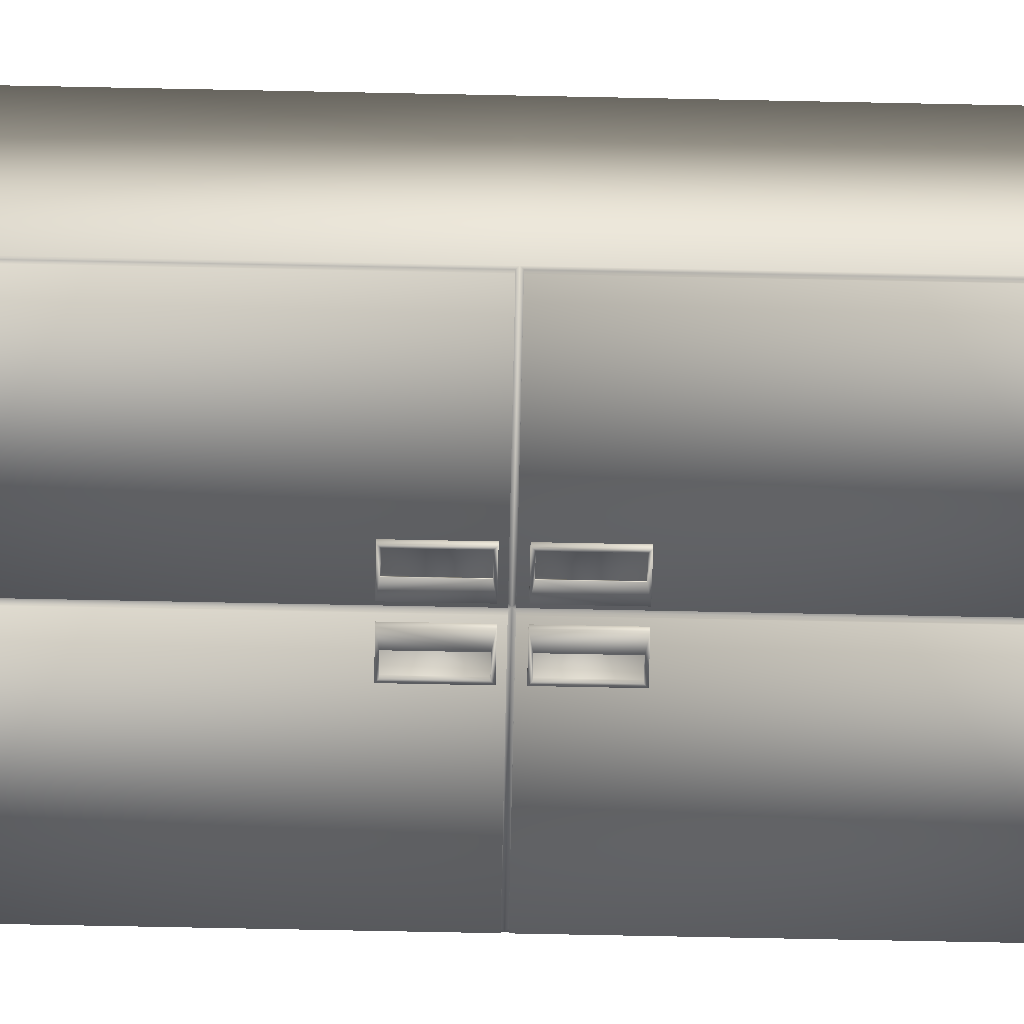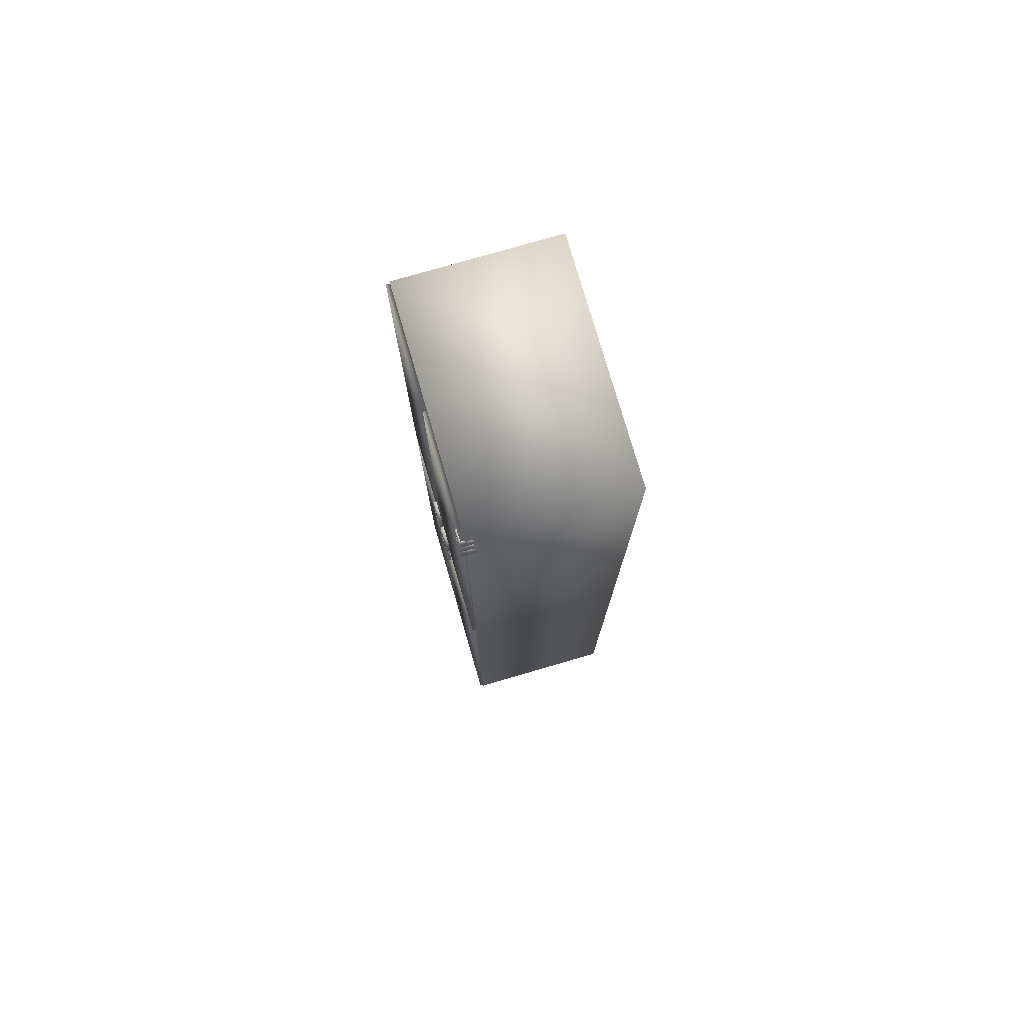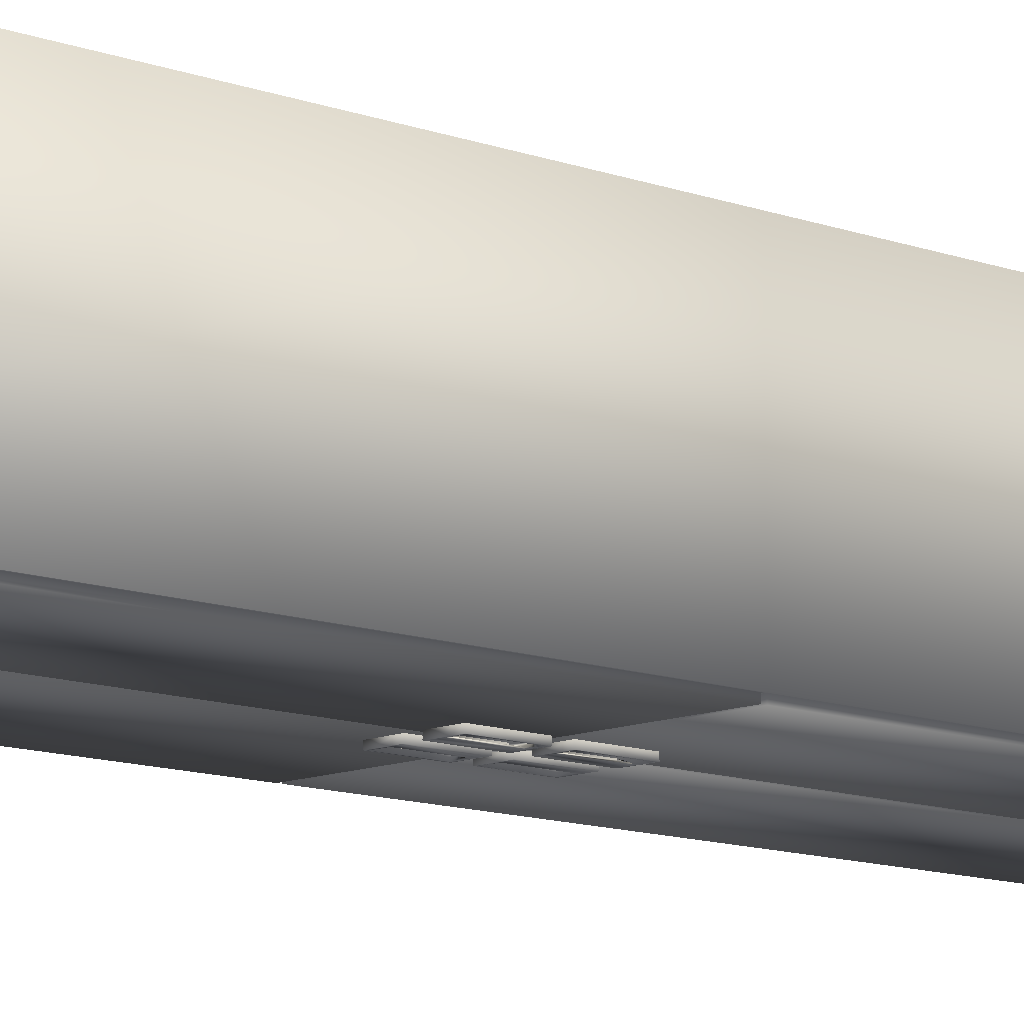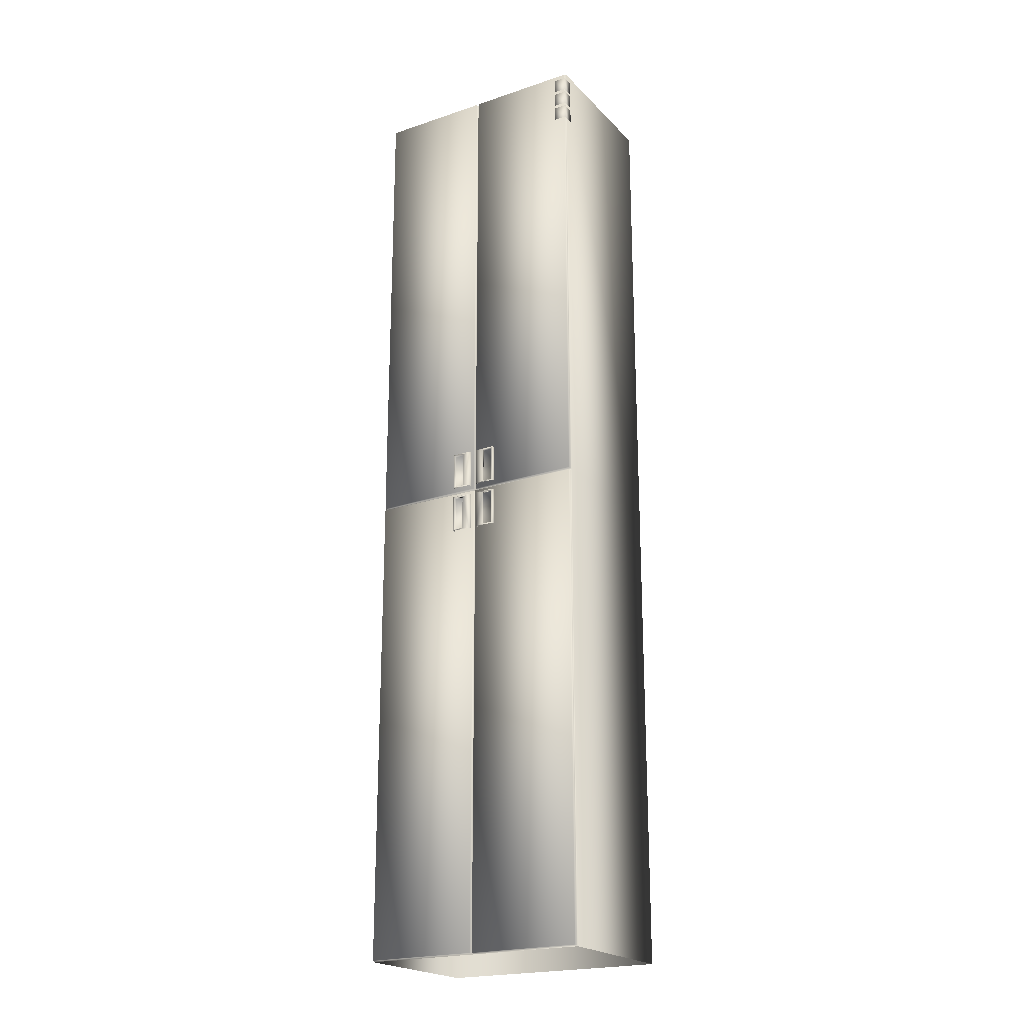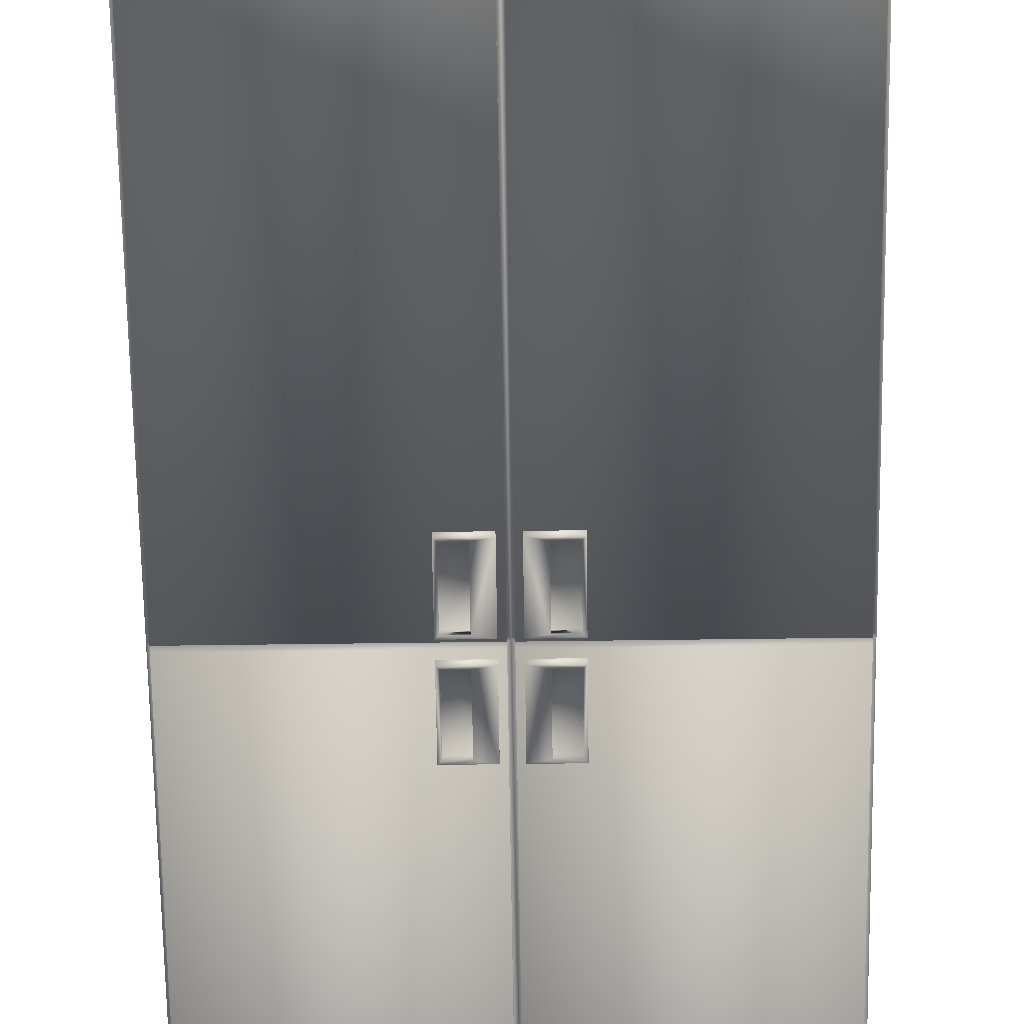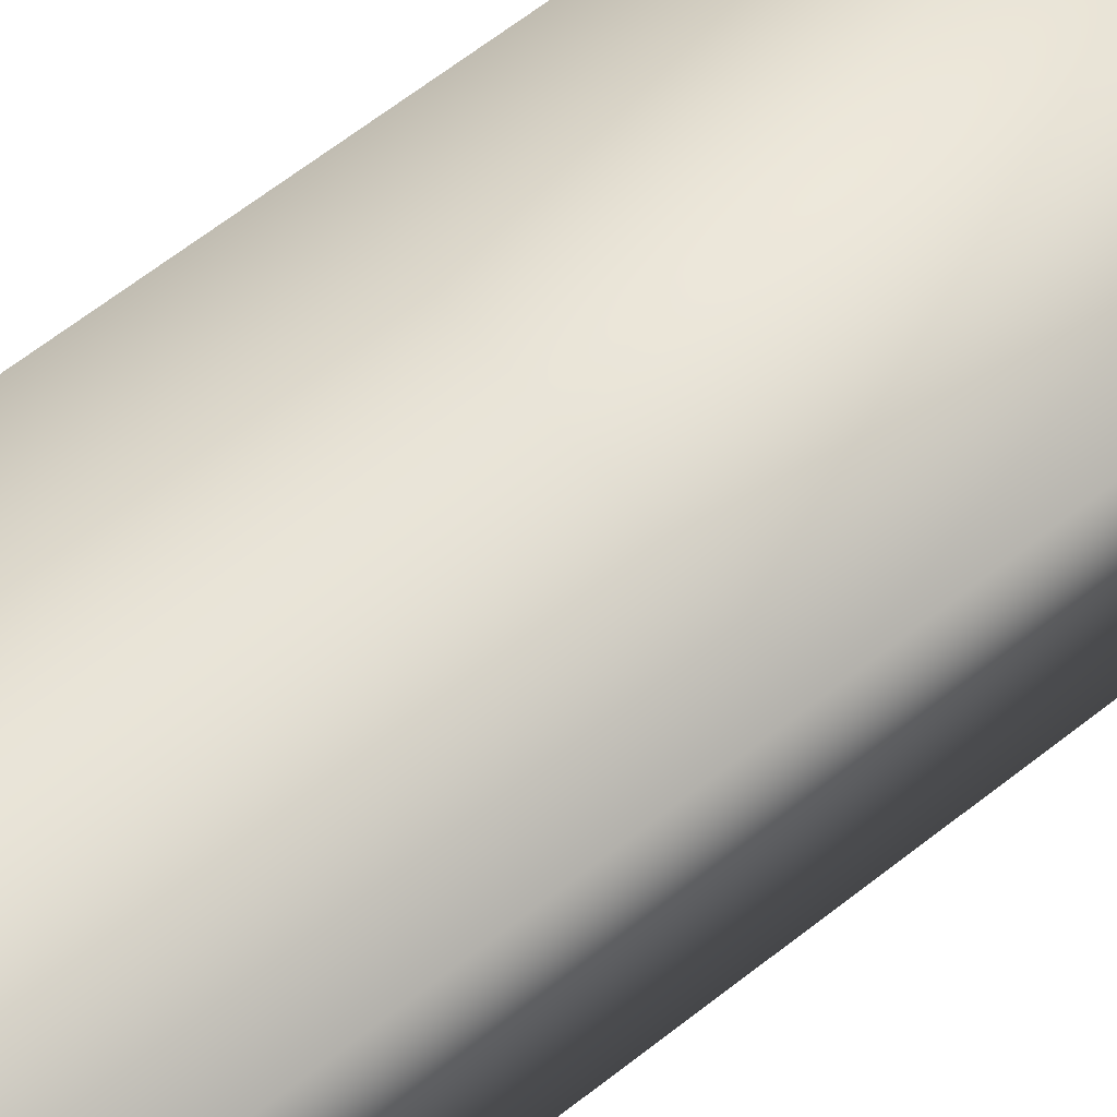
<metadata>
{"format":"obj","ext":"obj","renderer":"f3d","projection":"perspective","resolution":1024,"background":"white","views":[{"elev":-66.2,"azim":-91.2,"up":"+Z"},{"elev":77.4,"azim":-106.2,"up":"+Y"},{"elev":-11.1,"azim":-133.4,"up":"+Z"},{"elev":-21.3,"azim":-149.2,"up":"+Y"},{"elev":-57.0,"azim":-179.2,"up":"+Z"},{"elev":61.2,"azim":50.8,"up":"+Z"}]}
</metadata>
<code>
v  -29.93 250 20.92
v  0.0735 250 20.92
v  0.0735 250 -19.08
v  -29.93 250 -19.08
v  -29.93 0 20.92
v  0.0735 0 20.92
v  0.0735 125 20.92
v  -29.93 125 20.92
v  30.07 0 20.92
v  30.07 0 -19.08
v  30.07 125 -19.08
v  30.07 125 20.92
v  29.73 0.3417 -20.04
v  0.4152 0.3417 -20.04
v  0.4152 124.7 -20.04
v  29.73 124.7 -20.04
v  -29.93 0 -19.08
v  -29.93 125 -19.08
v  30.07 250 20.92
v  30.07 250 -19.08
v  -0.2681 0.3417 -20.04
v  -29.58 0.3417 -20.04
v  -29.58 124.7 -20.04
v  -0.2681 124.7 -20.04
v  0.4152 125.3 -20.04
v  0.4152 249.7 -20.04
v  29.73 249.7 -20.04
v  29.73 125.3 -20.04
v  -29.58 125.3 -20.04
v  -29.58 249.7 -20.04
v  -0.2681 249.7 -20.04
v  -0.2681 125.3 -20.04
v  0.0735 0 -19.08
v  0.4152 0.3417 -19.08
v  29.73 0.3417 -19.08
v  0.0735 125 -19.08
v  0.4152 124.7 -19.08
v  29.73 124.7 -19.08
v  -29.58 0.3417 -19.08
v  -0.2681 0.3417 -19.08
v  -29.58 124.7 -19.08
v  -0.2681 124.7 -19.08
v  0.4152 249.7 -19.08
v  0.4152 125.3 -19.08
v  29.73 249.7 -19.08
v  29.73 125.3 -19.08
v  -29.58 249.7 -19.08
v  -29.58 125.3 -19.08
v  -0.2681 249.7 -19.08
v  -0.2681 125.3 -19.08
v  -6.194 123.6 -20.01
v  -6.194 123.6 -20.92
v  -6.194 113.7 -20.92
v  -6.194 113.7 -20.01
v  -1.037 113.7 -20.01
v  -1.037 113.7 -20.92
v  -1.037 123.6 -20.92
v  -1.037 123.6 -20.01
v  -3.215 123.2 -20.92
v  -3.215 114.1 -20.92
v  -3.215 114.1 -20.7
v  -3.215 123.2 -20.7
v  -5.802 114.1 -20.13
v  -5.802 114.1 -20.92
v  -5.802 123.2 -20.92
v  -5.802 123.2 -20.13
v  -1.407 114.1 -20.13
v  -1.407 123.2 -20.13
v  -1.407 114.1 -20.7
v  -1.407 123.2 -20.7
v  6.341 123.6 -20.01
v  6.341 113.7 -20.01
v  6.341 113.7 -20.92
v  6.341 123.6 -20.92
v  1.184 113.7 -20.01
v  1.184 123.6 -20.01
v  1.184 123.6 -20.92
v  1.184 113.7 -20.92
v  3.362 123.2 -20.92
v  3.362 123.2 -20.7
v  3.362 114.1 -20.7
v  3.362 114.1 -20.92
v  5.949 114.1 -20.13
v  5.949 123.2 -20.13
v  5.949 123.2 -20.92
v  5.949 114.1 -20.92
v  1.554 114.1 -20.13
v  1.554 123.2 -20.13
v  1.554 123.2 -20.7
v  1.554 114.1 -20.7
v  -6.194 126.2 -20.01
v  -6.194 136.2 -20.01
v  -6.194 136.2 -20.92
v  -6.194 126.2 -20.92
v  -1.037 136.2 -20.01
v  -1.037 136.2 -20.92
v  -1.037 126.2 -20.01
v  -1.037 126.2 -20.92
v  -3.215 126.6 -20.92
v  -3.215 126.6 -20.7
v  -3.215 135.8 -20.7
v  -3.215 135.8 -20.92
v  -5.802 135.8 -20.13
v  -5.802 126.6 -20.13
v  -5.802 126.6 -20.92
v  -5.802 135.8 -20.92
v  -1.407 135.8 -20.13
v  -1.407 126.6 -20.13
v  -1.407 126.6 -20.7
v  -1.407 135.8 -20.7
v  6.341 126.2 -20.01
v  6.341 126.2 -20.92
v  6.341 136.2 -20.92
v  6.341 136.2 -20.01
v  1.184 136.2 -20.01
v  1.184 136.2 -20.92
v  1.184 126.2 -20.92
v  1.184 126.2 -20.01
v  3.362 126.6 -20.92
v  3.362 135.8 -20.92
v  3.362 135.8 -20.7
v  3.362 126.6 -20.7
v  5.949 135.8 -20.13
v  5.949 135.8 -20.92
v  5.949 126.6 -20.92
v  5.949 126.6 -20.13
v  1.554 135.8 -20.13
v  1.554 126.6 -20.13
v  1.554 135.8 -20.7
v  1.554 126.6 -20.7
v  -30.07 244.4 -20.39
v  -30.07 248.2 -20.39
v  -26.66 248.2 -20.39
v  -26.66 244.4 -20.39
v  -30.07 244.4 -17.19
v  -30.07 248.2 -17.19
v  -26.66 248.2 -19.91
v  -26.66 244.4 -19.91
v  -29.51 248.2 -19.91
v  -29.51 248.2 -17.19
v  -29.51 244.4 -17.19
v  -30.07 239.7 -20.39
v  -30.07 243.5 -20.39
v  -26.66 243.5 -20.39
v  -26.66 239.7 -20.39
v  -30.07 239.7 -17.19
v  -30.07 243.5 -17.19
v  -26.66 243.5 -19.91
v  -26.66 239.7 -19.91
v  -29.51 243.5 -19.91
v  -29.51 243.5 -17.19
v  -29.51 239.7 -17.19
v  -30.07 235 -20.39
v  -30.07 238.8 -20.39
v  -26.66 238.8 -20.39
v  -26.66 235 -20.39
v  -30.07 235 -17.19
v  -30.07 238.8 -17.19
v  -26.66 238.8 -19.91
v  -26.66 235 -19.91
v  -29.51 238.8 -19.91
v  -29.51 238.8 -17.19
v  -29.51 235 -17.19
o Box002
g Box002
f 1 2 3 4
f 5 6 7 8
f 9 10 11 12
f 13 14 15 16
f 17 5 8 18
f 2 19 20 3
f 6 9 12 7
f 21 22 23 24
f 7 2 1 8
f 11 20 19 12
f 25 26 27 28
f 8 1 4 18
f 12 19 2 7
f 29 30 31 32
f 10 33 34 35
f 33 36 37 34
f 36 11 38 37
f 11 10 35 38
f 33 17 39 40
f 17 18 41 39
f 18 36 42 41
f 36 33 40 42
f 36 3 43 44
f 3 20 45 43
f 20 11 46 45
f 11 36 44 46
f 18 4 47 48
f 4 3 49 47
f 3 36 50 49
f 36 18 48 50
f 35 34 14 13
f 34 37 15 14
f 37 38 16 15
f 38 35 13 16
f 40 39 22 21
f 39 41 23 22
f 41 42 24 23
f 42 40 21 24
f 44 43 26 25
f 43 45 27 26
f 45 46 28 27
f 46 44 25 28
f 48 47 30 29
f 47 49 31 30
f 49 50 32 31
f 50 48 29 32
f 51 52 53 54
f 55 56 57 58
f 59 60 61 62
f 63 64 65 66
f 67 63 66 68
f 62 61 69 70
f 62 70 68 66 65 59
f 67 69 61 60 64 63
f 64 53 52 65
f 57 59 65 52
f 59 57 56 60
f 53 64 60 56
f 71 72 73 74
f 75 76 77 78
f 79 80 81 82
f 83 84 85 86
f 87 88 84 83
f 80 89 90 81
f 80 79 85 84 88 89
f 87 83 86 82 81 90
f 86 85 74 73
f 77 74 85 79
f 79 82 78 77
f 73 78 82 86
f 91 92 93 94
f 95 96 93 92
f 95 97 98 96
f 99 100 101 102
f 103 104 105 106
f 107 108 104 103
f 100 109 110 101
f 100 99 105 104 108 109
f 107 103 106 102 101 110
f 106 105 94 93
f 98 94 105 99
f 99 102 96 98
f 93 96 102 106
f 111 112 113 114
f 115 114 113 116
f 115 116 117 118
f 119 120 121 122
f 123 124 125 126
f 127 123 126 128
f 122 121 129 130
f 122 130 128 126 125 119
f 127 129 121 120 124 123
f 124 113 112 125
f 117 119 125 112
f 119 117 116 120
f 113 124 120 116
f 57 52 51 58
f 76 71 74 77
f 131 132 133 134
f 132 131 135 136
f 134 133 137 138
f 133 132 139 137
f 132 136 140 139
f 136 135 141 140
f 142 143 144 145
f 143 142 146 147
f 145 144 148 149
f 144 143 150 148
f 143 147 151 150
f 147 146 152 151
f 153 154 155 156
f 154 153 157 158
f 156 155 159 160
f 155 154 161 159
f 154 158 162 161
f 158 157 163 162

</code>
